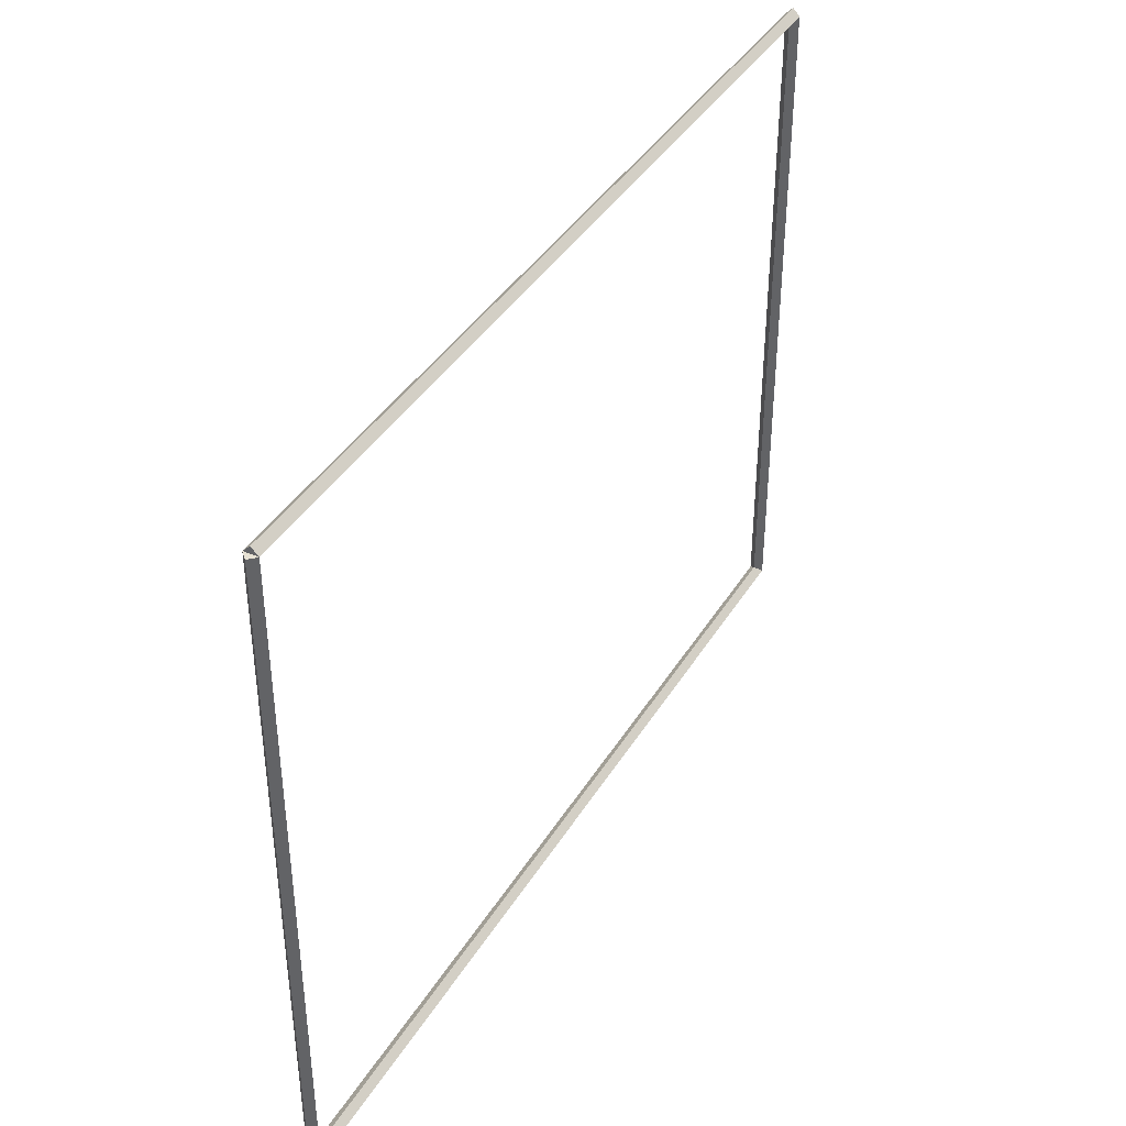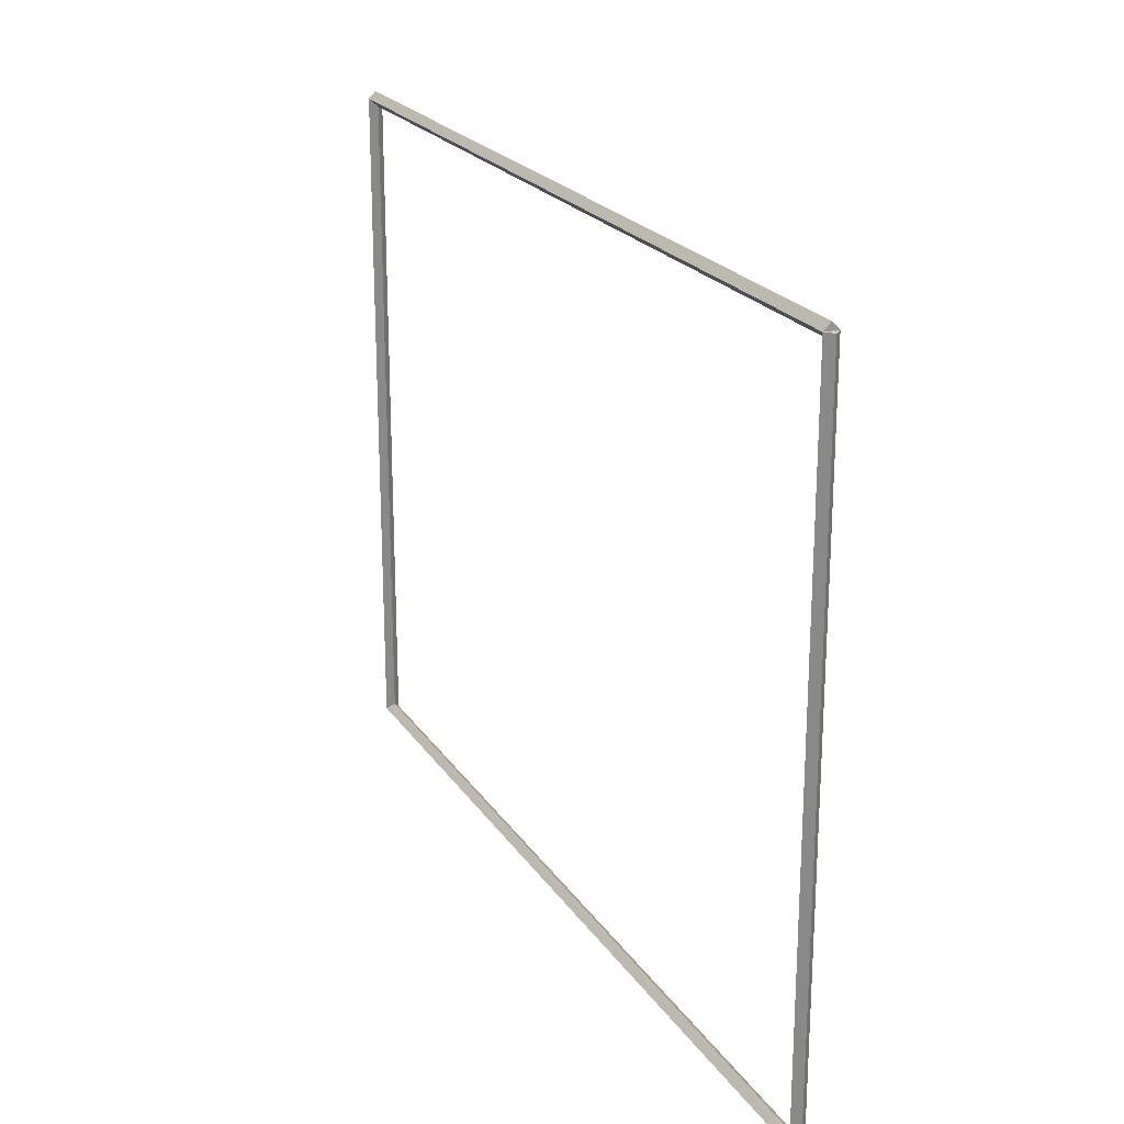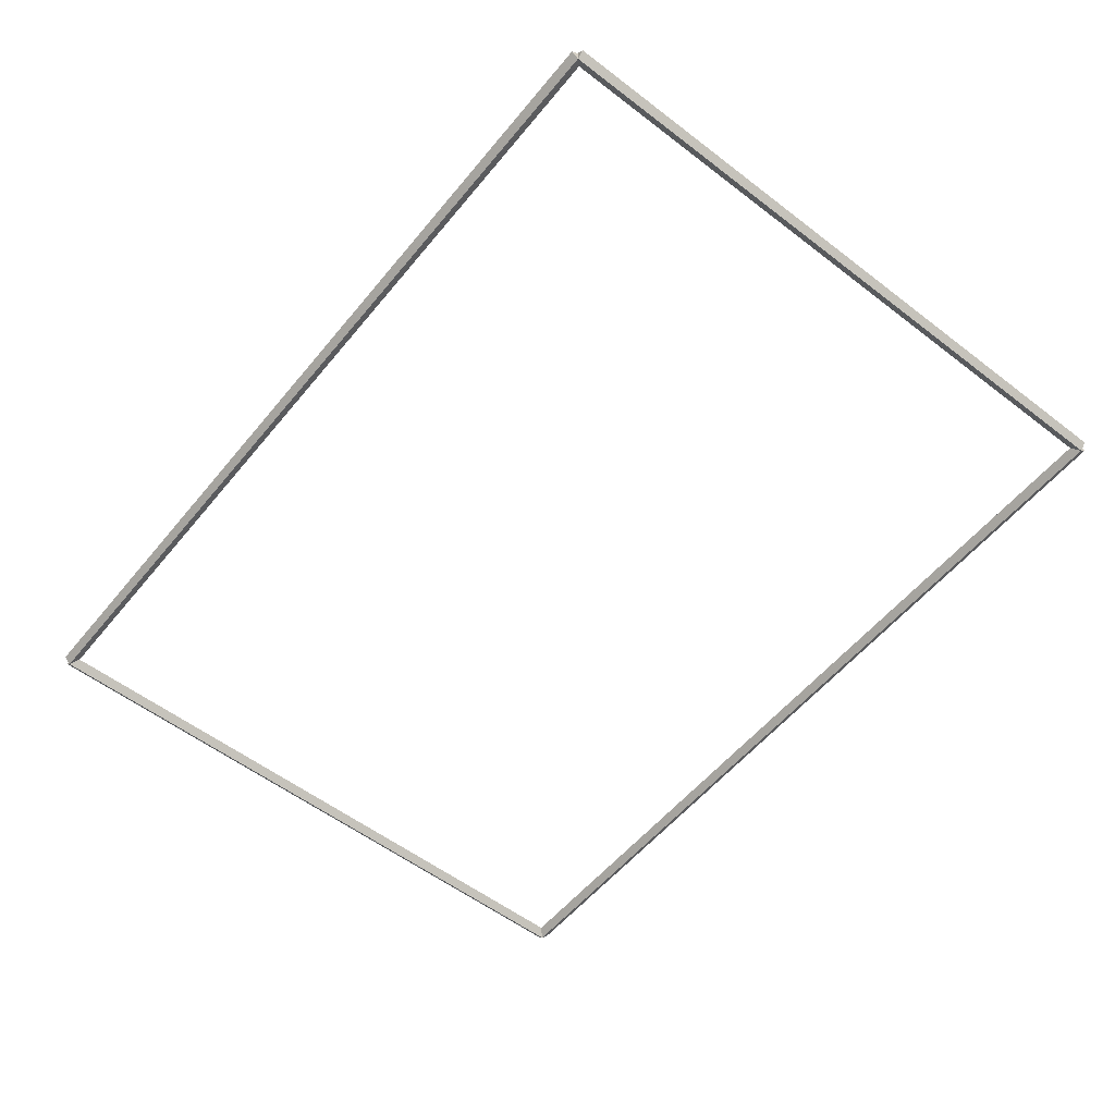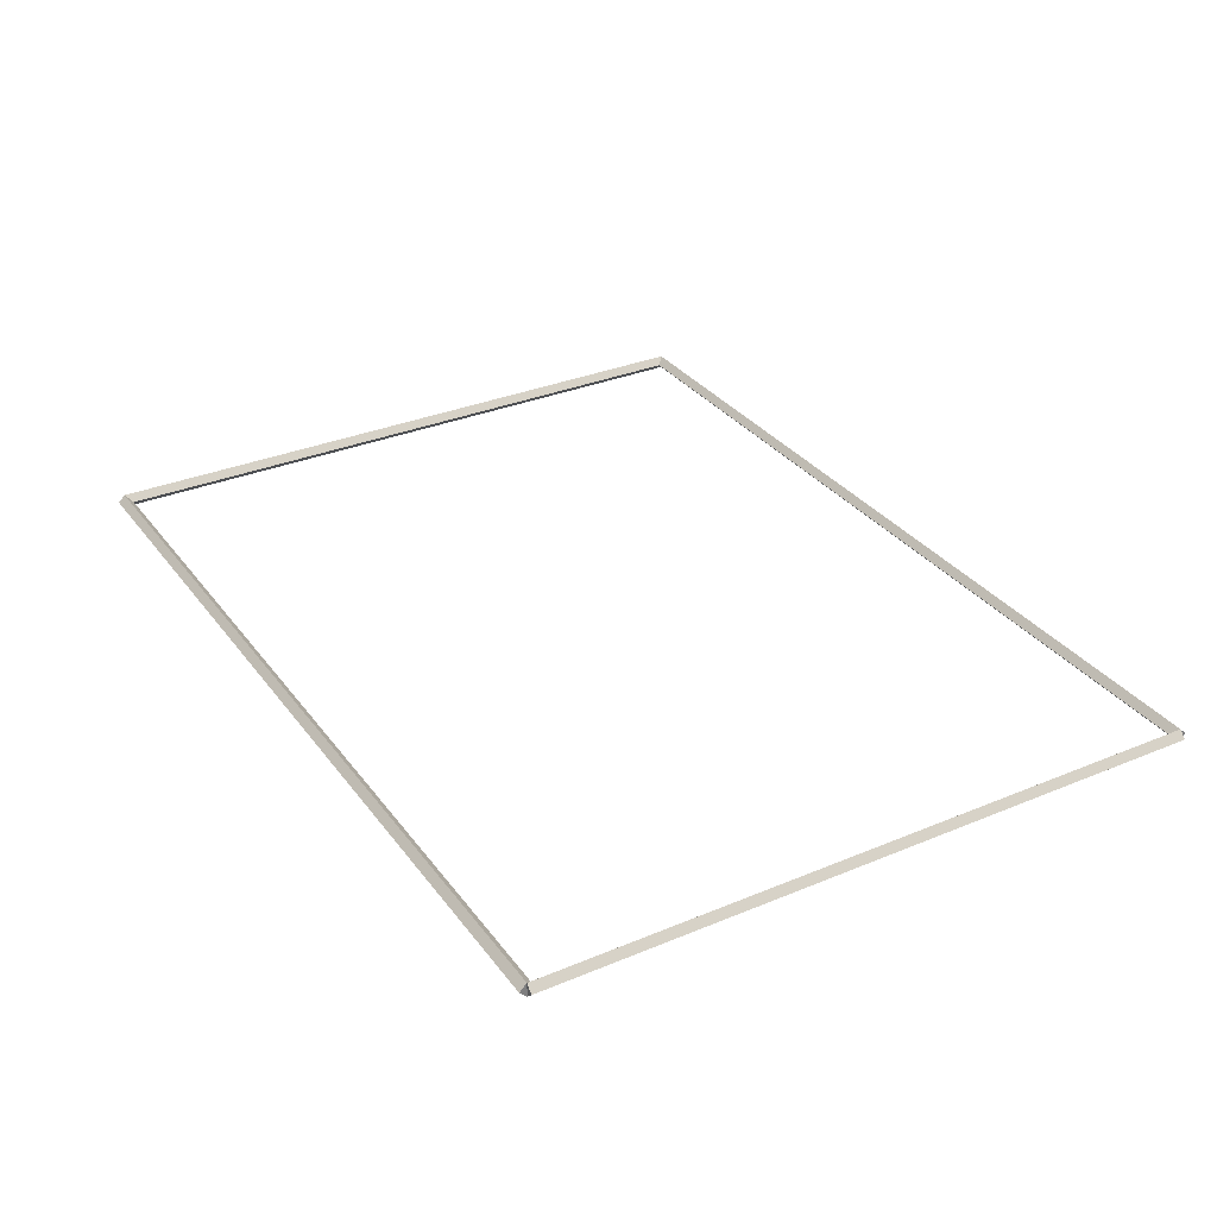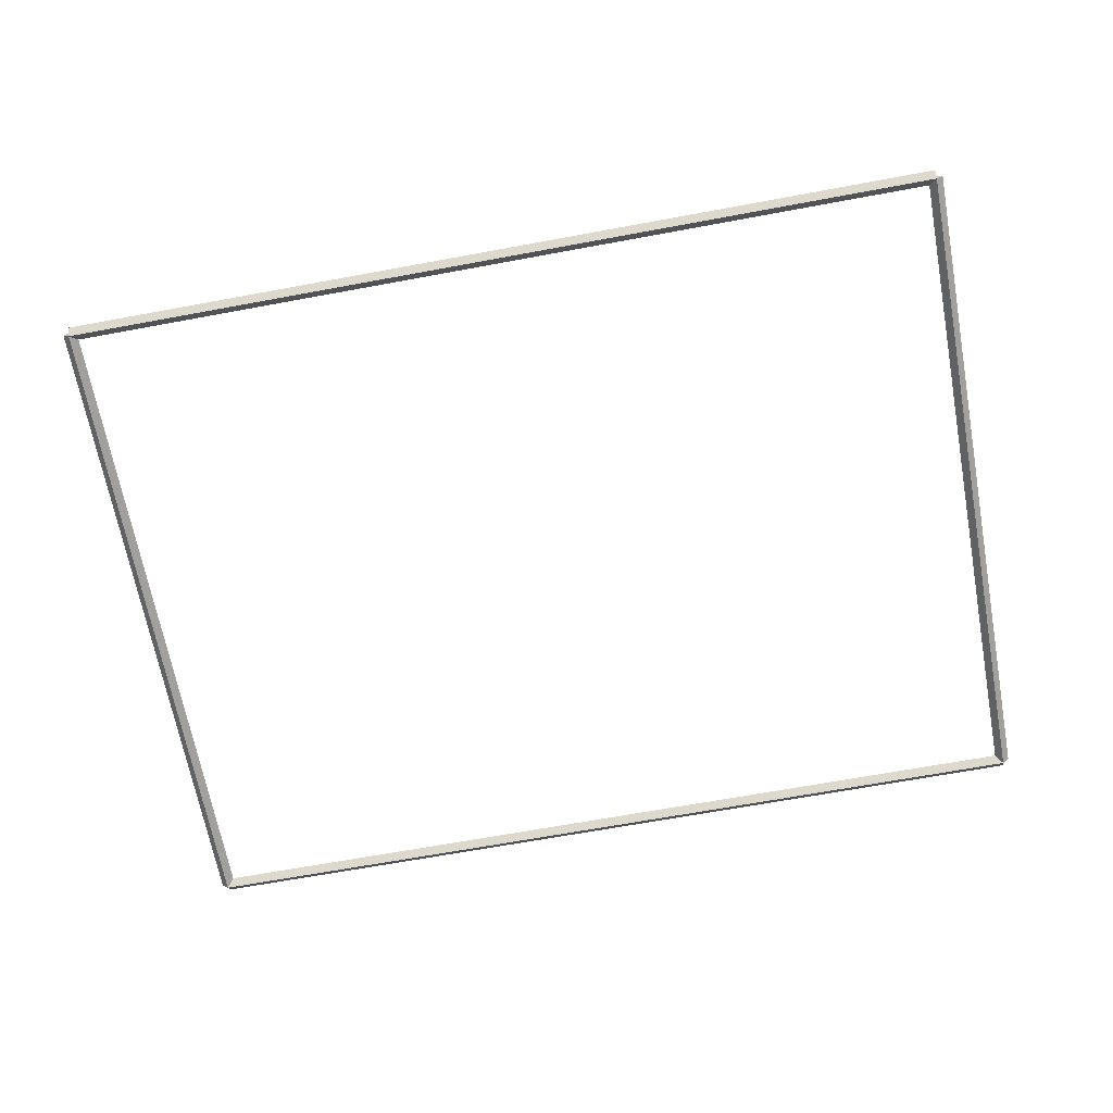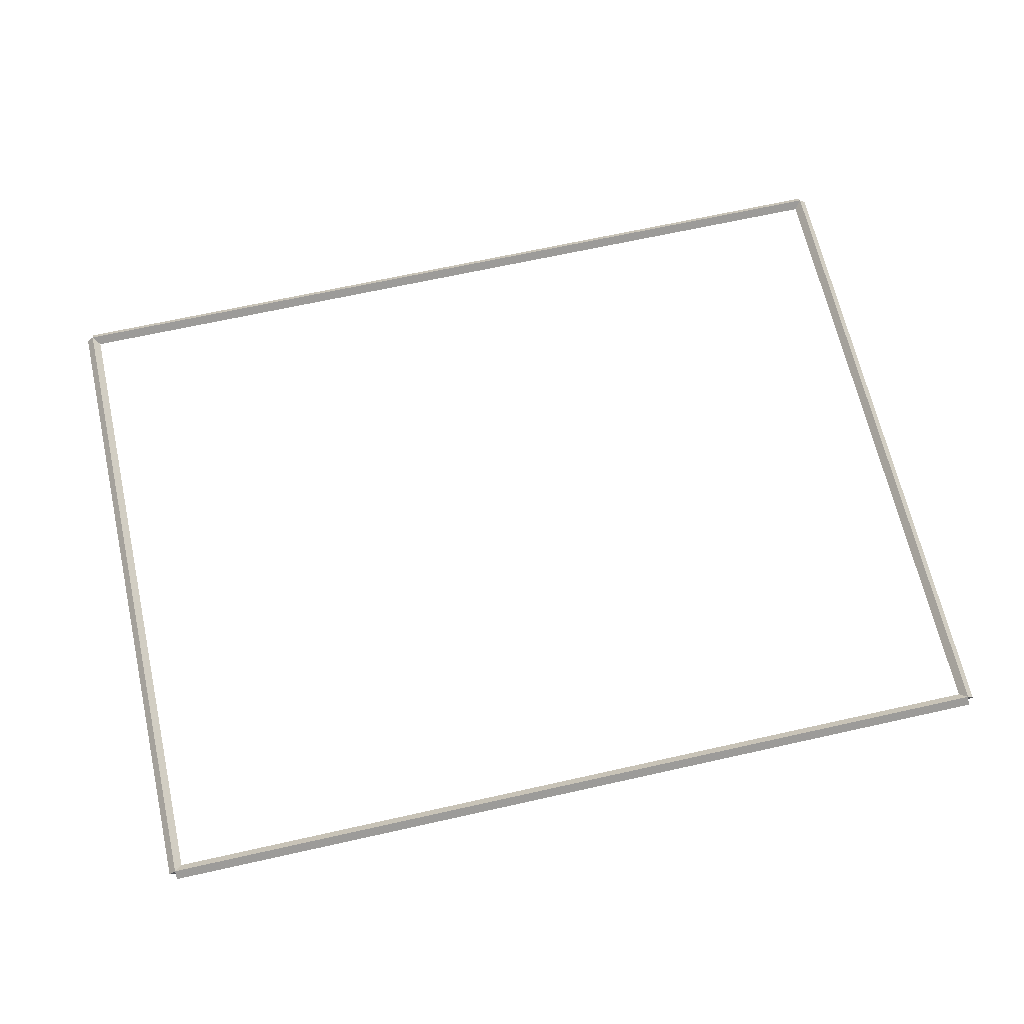
<metadata>
{"format":"obj","ext":"obj","renderer":"f3d","projection":"perspective","resolution":1024,"background":"white","views":[{"elev":39.8,"azim":-61.5,"up":"+Z"},{"elev":21.9,"azim":65.4,"up":"+Z"},{"elev":-55.8,"azim":-128.8,"up":"+Y"},{"elev":32.1,"azim":-120.4,"up":"+Y"},{"elev":-67.1,"azim":-169.5,"up":"+Y"},{"elev":66.2,"azim":167.3,"up":"+Y"}]}
</metadata>
<code>
g boudary_original_21
v 0.1 44.5 9.525
v -1.034e-14 44.6 9.525
v -0.1 44.5 9.525
v 3.107e-14 44.4 9.525
v 0.1 44.5 0
v -1.034e-14 44.6 0
v -0.1 44.5 0
v 3.107e-14 44.4 0
f 1 2 3 4
f 6 2 1 5
f 5 1 4 8
f 6 5 8 7
f 8 4 3 7
f 7 3 2 6
g boudary_original_21
v 12.7 44.6 9.525
v 12.7 44.5 9.625
v 12.7 44.4 9.525
v 12.7 44.5 9.425
v 0 44.6 9.525
v 0 44.5 9.625
v 0 44.4 9.525
v 0 44.5 9.425
f 9 10 11 12
f 14 10 9 13
f 13 9 12 16
f 14 13 16 15
f 16 12 11 15
f 15 11 10 14
g boudary_original_21
v 12.8 44.5 0
v 12.7 44.4 0
v 12.6 44.5 0
v 12.7 44.6 0
v 12.8 44.5 9.525
v 12.7 44.4 9.525
v 12.6 44.5 9.525
v 12.7 44.6 9.525
f 17 18 19 20
f 22 18 17 21
f 21 17 20 24
f 22 21 24 23
f 24 20 19 23
f 23 19 18 22
g boudary_original_21
v 0 44.6 -2.535e-21
v 0 44.5 -0.1
v 0 44.4 2.068e-14
v 0 44.5 0.1
v 12.7 44.6 -2.535e-21
v 12.7 44.5 -0.1
v 12.7 44.4 2.068e-14
v 12.7 44.5 0.1
f 25 26 27 28
f 30 26 25 29
f 29 25 28 32
f 30 29 32 31
f 32 28 27 31
f 31 27 26 30

</code>
